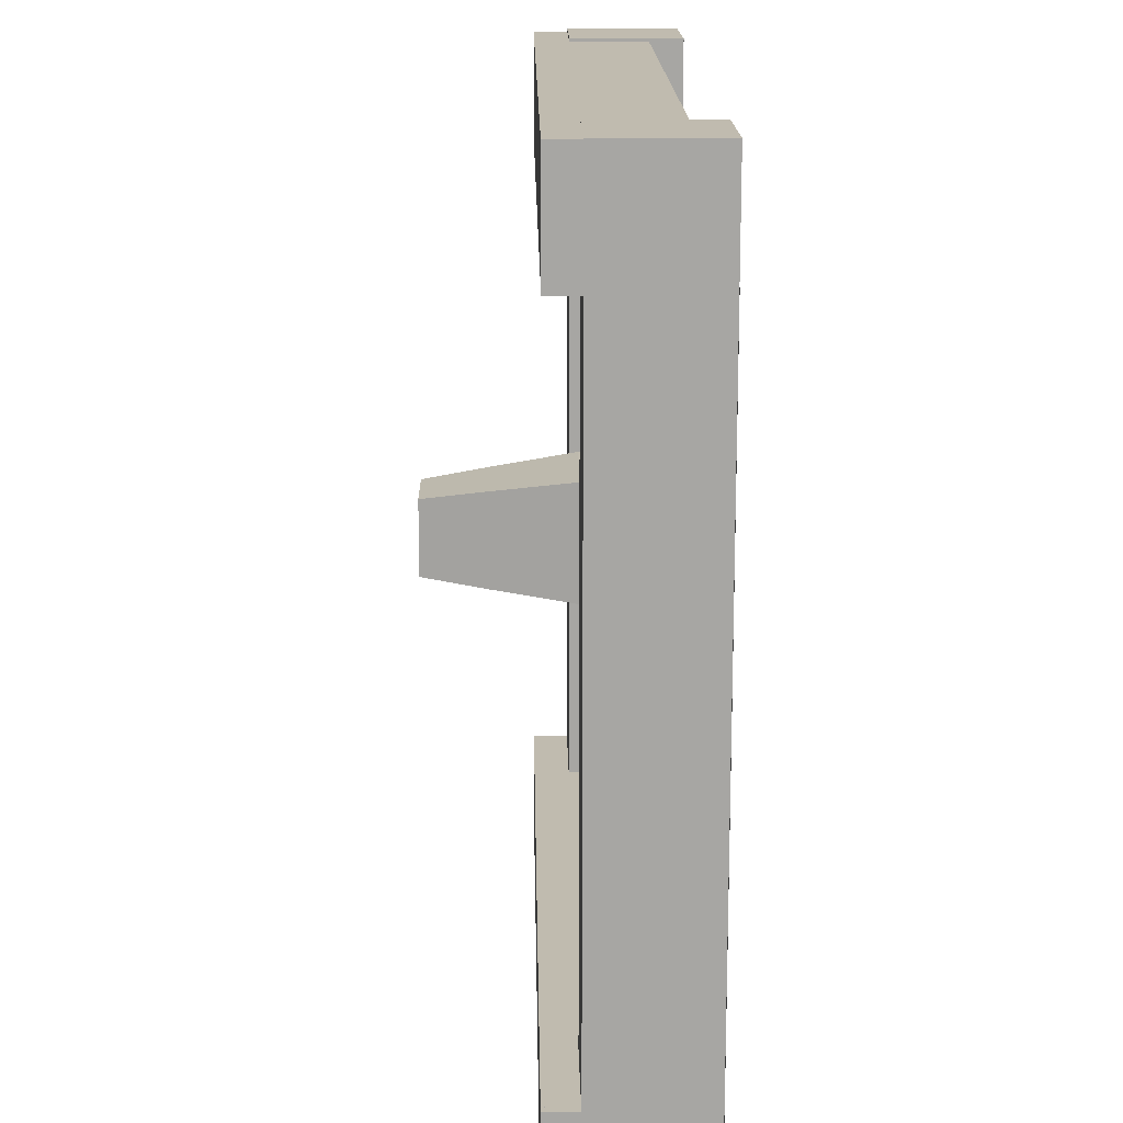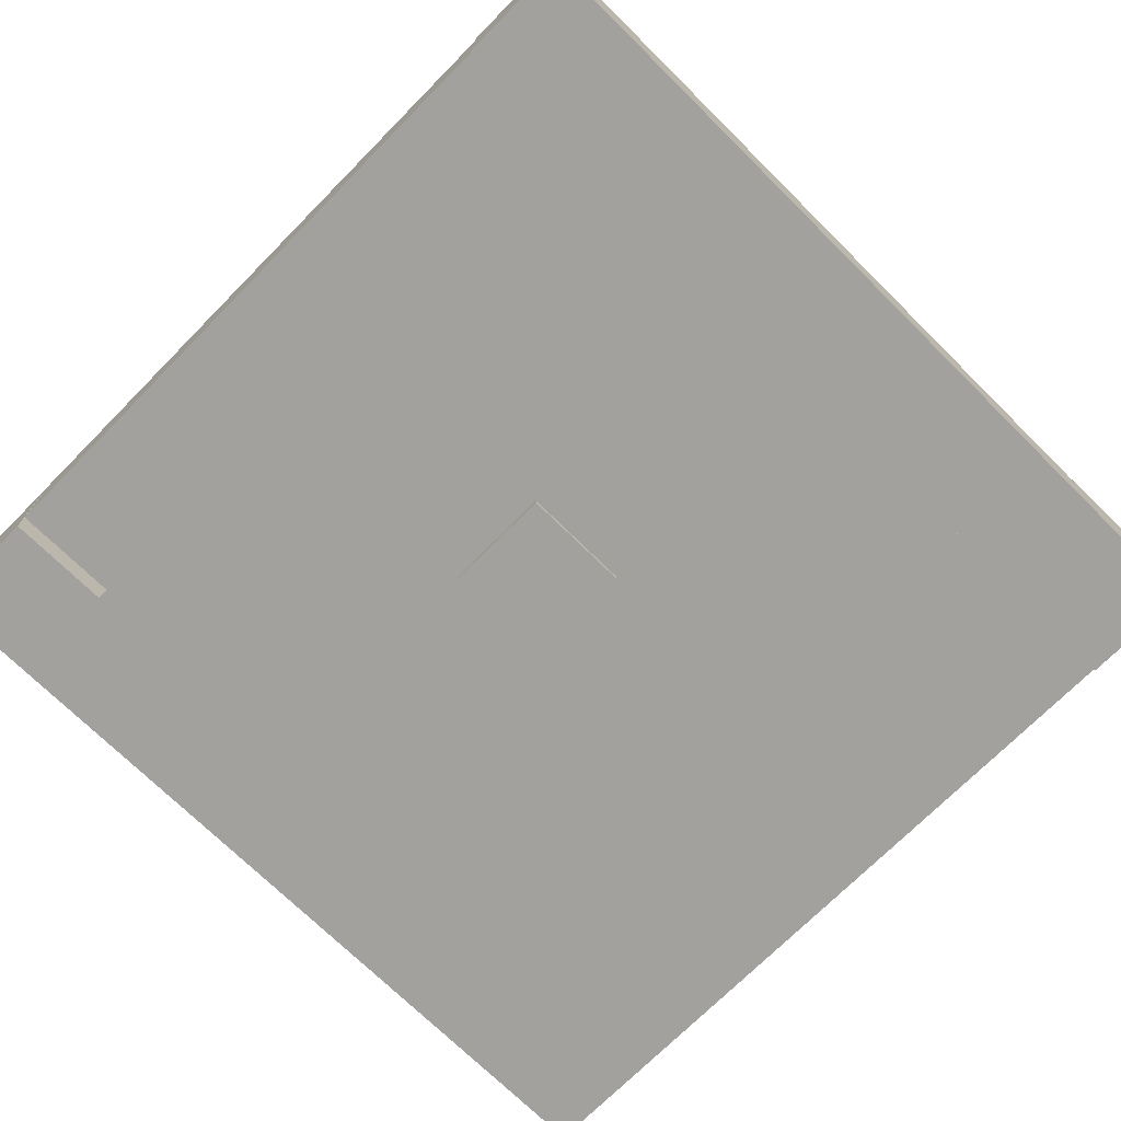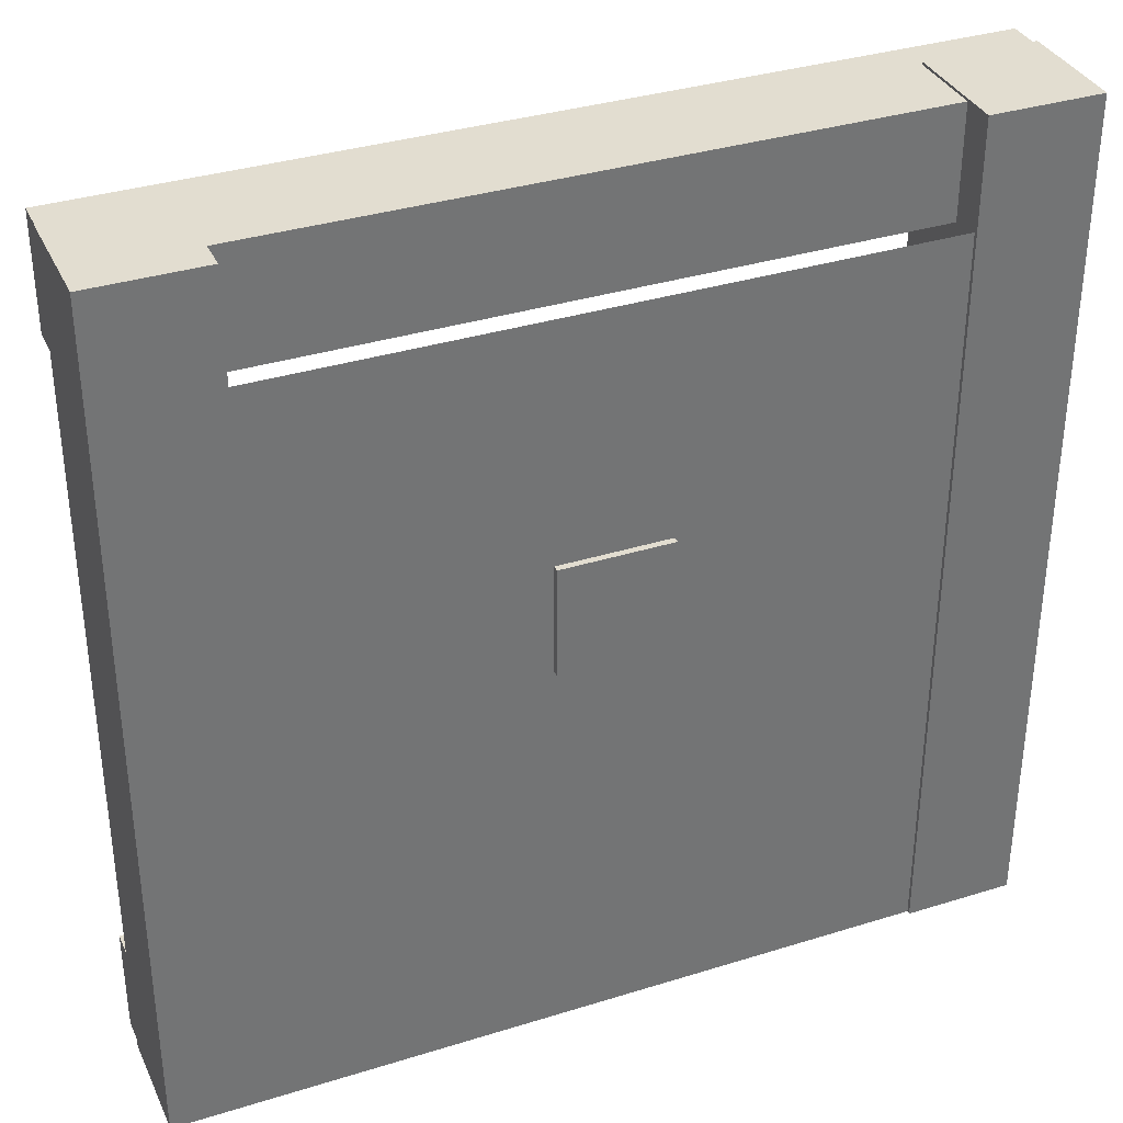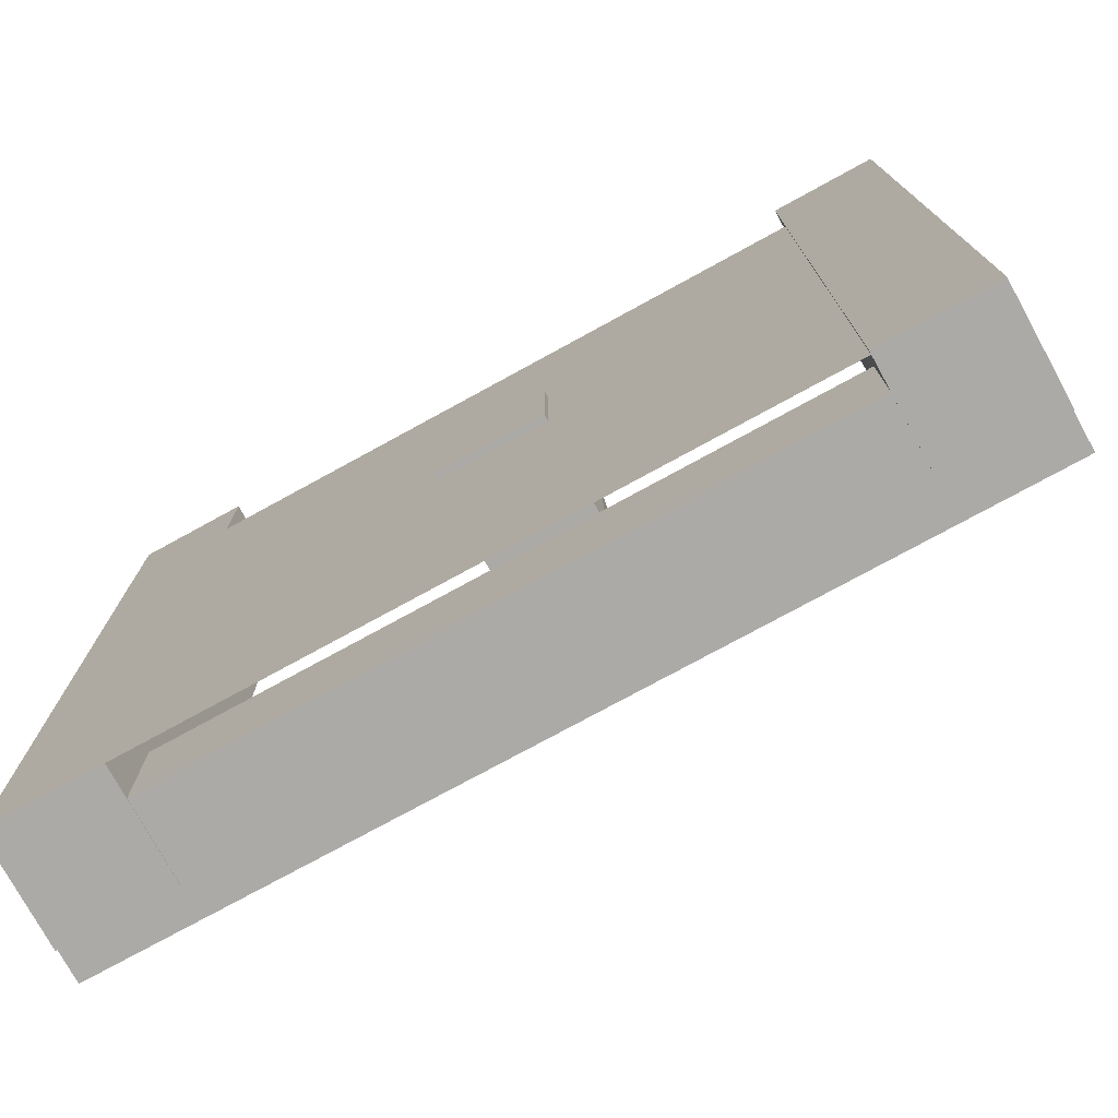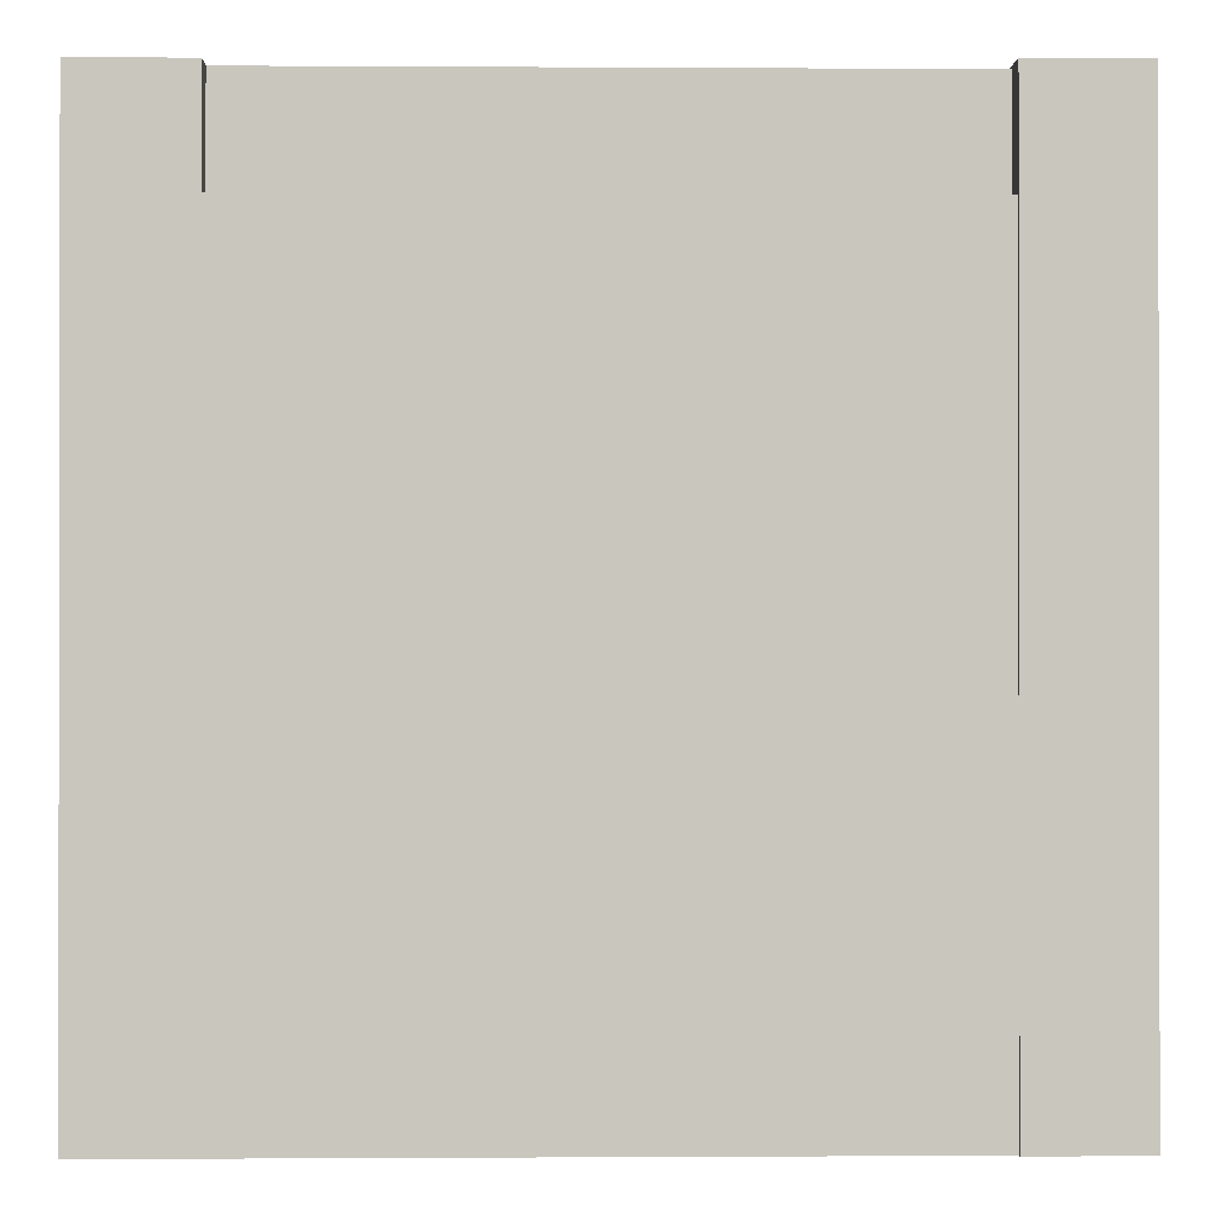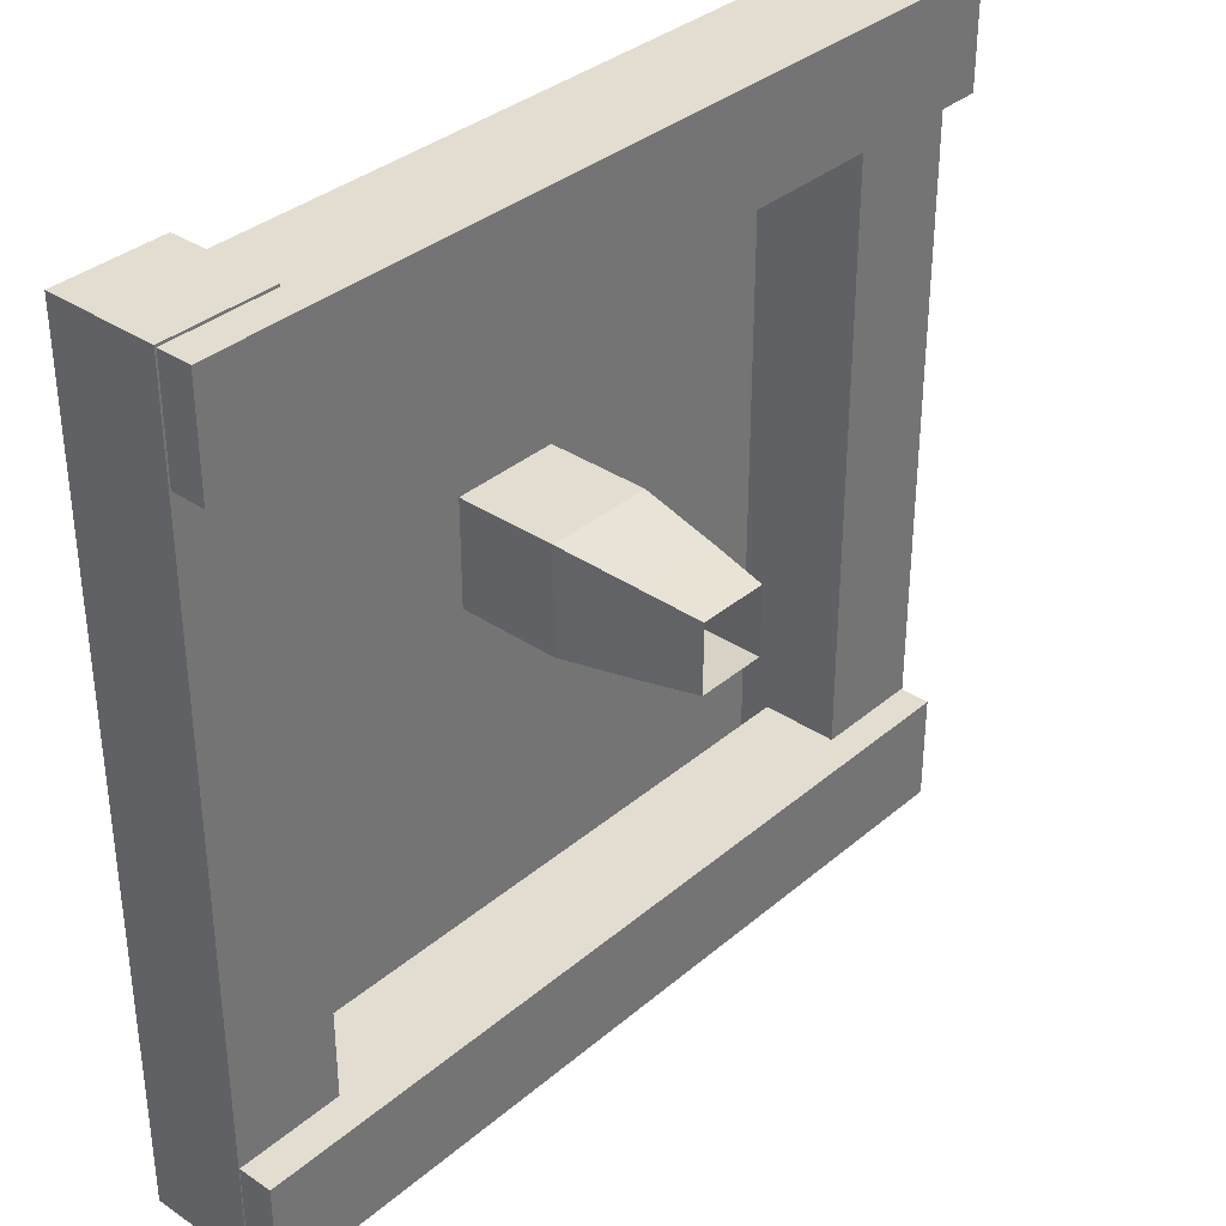
<metadata>
{"format":"obj","ext":"obj","renderer":"f3d","projection":"perspective","resolution":1024,"background":"white","views":[{"elev":16.0,"azim":-90.9,"up":"+Z"},{"elev":-72.0,"azim":45.3,"up":"+Y"},{"elev":35.1,"azim":-22.5,"up":"+Z"},{"elev":-76.0,"azim":28.7,"up":"+Z"},{"elev":-0.5,"azim":-1.3,"up":"+Z"},{"elev":35.1,"azim":131.8,"up":"+Z"}]}
</metadata>
<code>
o Cube_Cube.001_Cube_Cube.002
v 9.963 3.169 9.964
v -9.782 3.169 9.964
v -9.782 0.6093 9.964
v 9.963 0.6093 9.964
v -9.782 3.169 7.404
v -9.782 0.6093 7.404
v 9.963 3.169 7.404
v 9.963 0.6093 7.404
v -9.782 3.169 9.964
v -9.782 0.6093 9.964
v -9.782 0.6093 7.404
v -9.782 3.169 7.404
v -9.987 3.169 9.964
v -9.987 3.169 7.404
v -9.987 0.6093 7.404
v -9.987 0.6093 9.964
v 10 -0.08947 -7.375
v 10 -0.08947 -10
v -10 -0.08947 -10
v -10 -0.08947 -7.375
v 10 -0.08947 -10
v -10 -0.08947 -10
v 10 -0.08948 2.125
v 10 -0.08948 1e-05
v -10 -0.08948 1e-05
v -10 -0.08948 2.125
v 10 -0.08948 -2.212
v -10 -0.08948 -2.212
v 10 -0.08949 7.526
v -10 -0.08949 7.526
v -9 -0.08947 -7.375
v -9 -0.08948 -2.212
v 9 -0.08949 7.526
v 9 -0.08948 2.125
v 9 -0.08948 -2.212
v 9 -0.08947 -7.375
v 9.986 3.209 -7.399
v -9.759 3.209 -7.399
v -9.759 0.6494 -7.399
v 9.986 0.6494 -7.399
v -9.759 3.209 -9.959
v -9.759 0.6494 -9.959
v 9.986 3.209 -9.959
v 9.986 0.6494 -9.959
v -9.759 3.209 -7.399
v -9.759 0.6494 -7.399
v -9.759 0.6494 -9.959
v -9.759 3.209 -9.959
v -9.965 3.209 -7.399
v -9.965 3.209 -9.959
v -9.965 0.6494 -9.959
v -9.965 0.6494 -7.399
v -1.3 2.324 2.034
v -1.3 2.324 -0.5256
v -1.3 -0.236 -0.5256
v -1.3 -0.236 2.034
v 1.26 2.324 -0.5256
v 1.26 -0.236 -0.5256
v 1.26 2.324 2.034
v 1.26 -0.236 2.034
v 1.004 4.201 1.778
v -1.044 4.201 1.778
v 0.7993 5.59 1.574
v -0.8391 5.59 1.574
v -1.044 4.201 -0.2696
v 1.004 4.201 -0.2696
v -0.8391 5.59 -0.06479
v 0.7993 5.59 -0.06479
v 7.443 2.385 10.02
v 7.443 2.385 -9.724
v 7.443 -0.1746 -9.724
v 7.443 -0.1747 10.02
v 10 2.385 -9.724
v 10 -0.1746 -9.724
v 10 2.385 10.02
v 10 -0.1747 10.02
v 7.443 2.385 -9.724
v 7.443 -0.1746 -9.724
v 10 -0.1746 -9.724
v 10 2.385 -9.724
v 10 -0.1746 -9.724
v 7.443 -0.1746 -9.724
v 7.443 -0.1746 -9.751
v 10 -0.1746 -9.751
v 7.443 2.385 -9.724
v 10 2.385 -9.724
v 7.443 -0.1746 -10
v 10 -0.1746 -10
v 10 2.385 -9.751
v 7.443 2.385 -9.751
v 7.443 2.385 -10
v 10 2.385 -10
v -10 2.474 9.972
v -10 2.474 -9.773
v -10 -0.08551 -9.773
v -10 -0.08553 9.972
v -7.44 2.474 -9.773
v -7.44 -0.08551 -9.773
v -7.44 2.474 9.972
v -7.44 -0.08553 9.972
v -10 2.474 -9.773
v -10 -0.08551 -9.773
v -7.44 -0.08551 -9.773
v -7.44 2.474 -9.773
v -10 2.474 -9.978
v -7.44 2.474 -9.978
v -7.44 -0.08551 -9.978
v -10 -0.08551 -9.978
f 1 2 3 4
f 2 5 6 3
f 5 7 8 6
f 7 1 4 8
f 4 3 6 8
f 2 1 7 5
f 9 10 11 12
f 13 14 15 16
f 10 9 13 16
f 9 12 14 13
f 12 11 15 14
f 17 18 19 20
f 19 18 21 22
f 23 24 25 26
f 27 17 20 28
f 24 27 28 25
f 29 23 26 30
f 28 20 31 32
f 23 29 33 34
f 17 27 35 36
f 37 38 39 40
f 38 41 42 39
f 41 43 44 42
f 43 37 40 44
f 40 39 42 44
f 38 37 43 41
f 45 46 47 48
f 49 50 51 52
f 47 46 52 51
f 46 45 49 52
f 45 48 50 49
f 48 47 51 50
f 53 54 55 56
f 54 57 58 55
f 57 59 60 58
f 59 53 56 60
f 56 55 58 60
f 53 59 61 62
f 62 61 63 64
f 54 53 62 65
f 59 57 66 61
f 57 54 65 66
f 65 62 64 67
f 66 65 67 68
f 61 66 68 63
f 69 70 71 72
f 70 73 74 71
f 73 75 76 74
f 75 69 72 76
f 72 71 74 76
f 70 69 75 73
f 77 78 79 80
f 81 82 83 84
f 79 78 82 81
f 78 77 85 82
f 77 80 86 85
f 80 79 81 86
f 84 83 87 88
f 85 86 89 90
f 86 81 84 89
f 82 85 90 83
f 91 92 88 87
f 83 90 91 87
f 90 89 92 91
f 89 84 88 92
f 93 94 95 96
f 94 97 98 95
f 97 99 100 98
f 99 93 96 100
f 96 95 98 100
f 94 93 99 97
f 101 102 103 104
f 105 106 107 108
f 103 102 108 107
f 102 101 105 108
f 101 104 106 105
f 104 103 107 106

</code>
